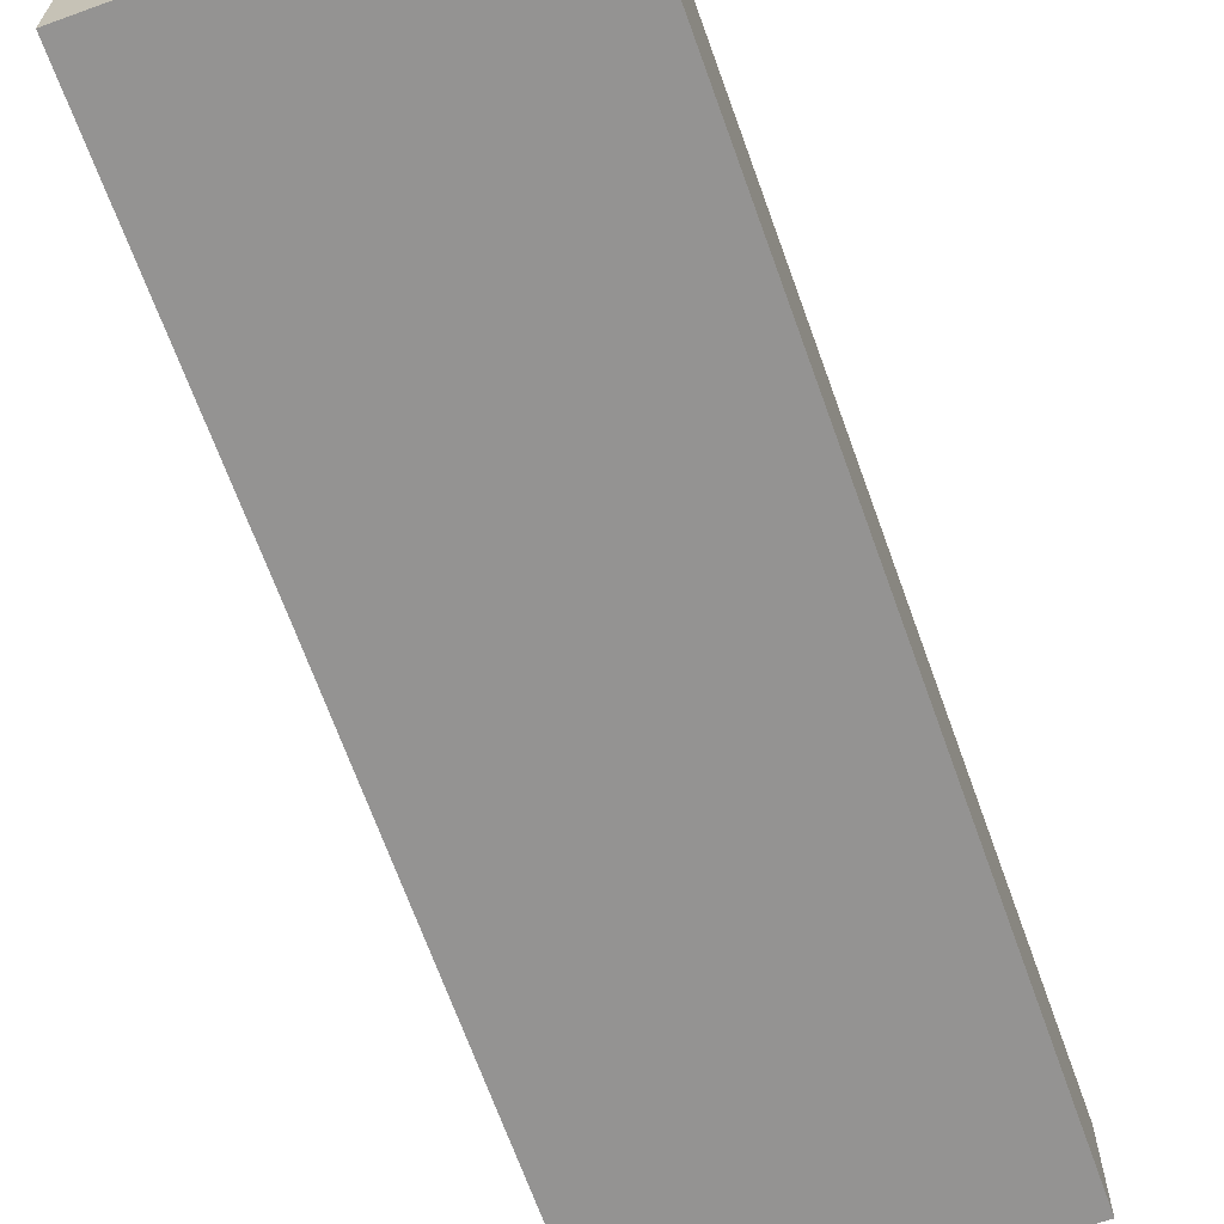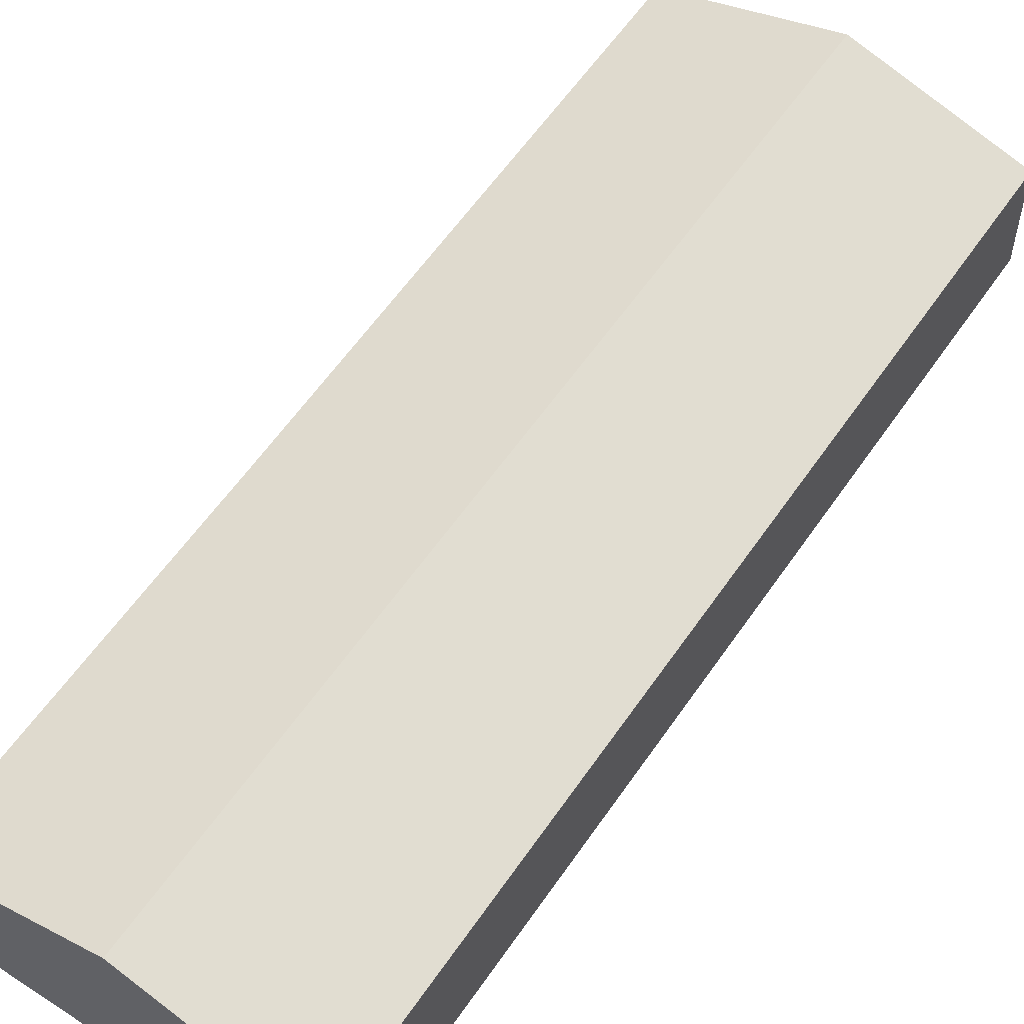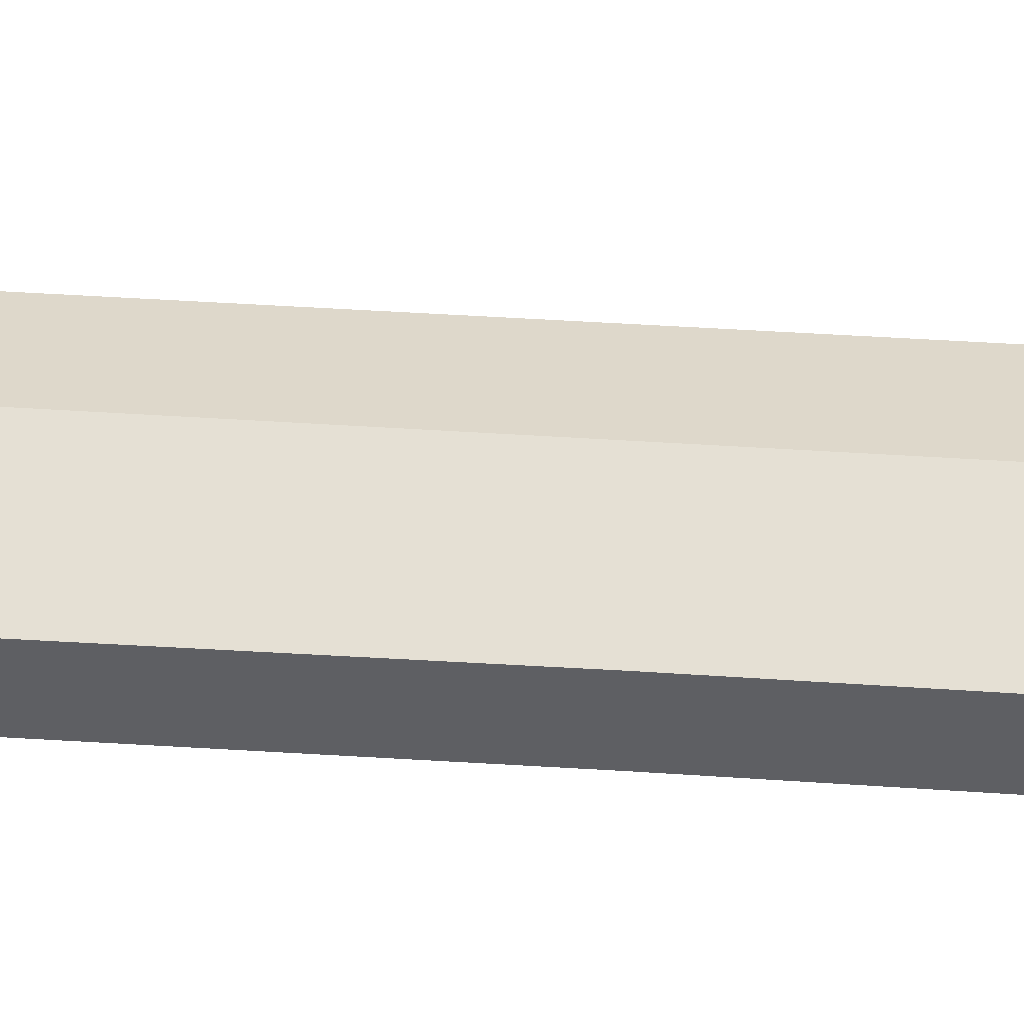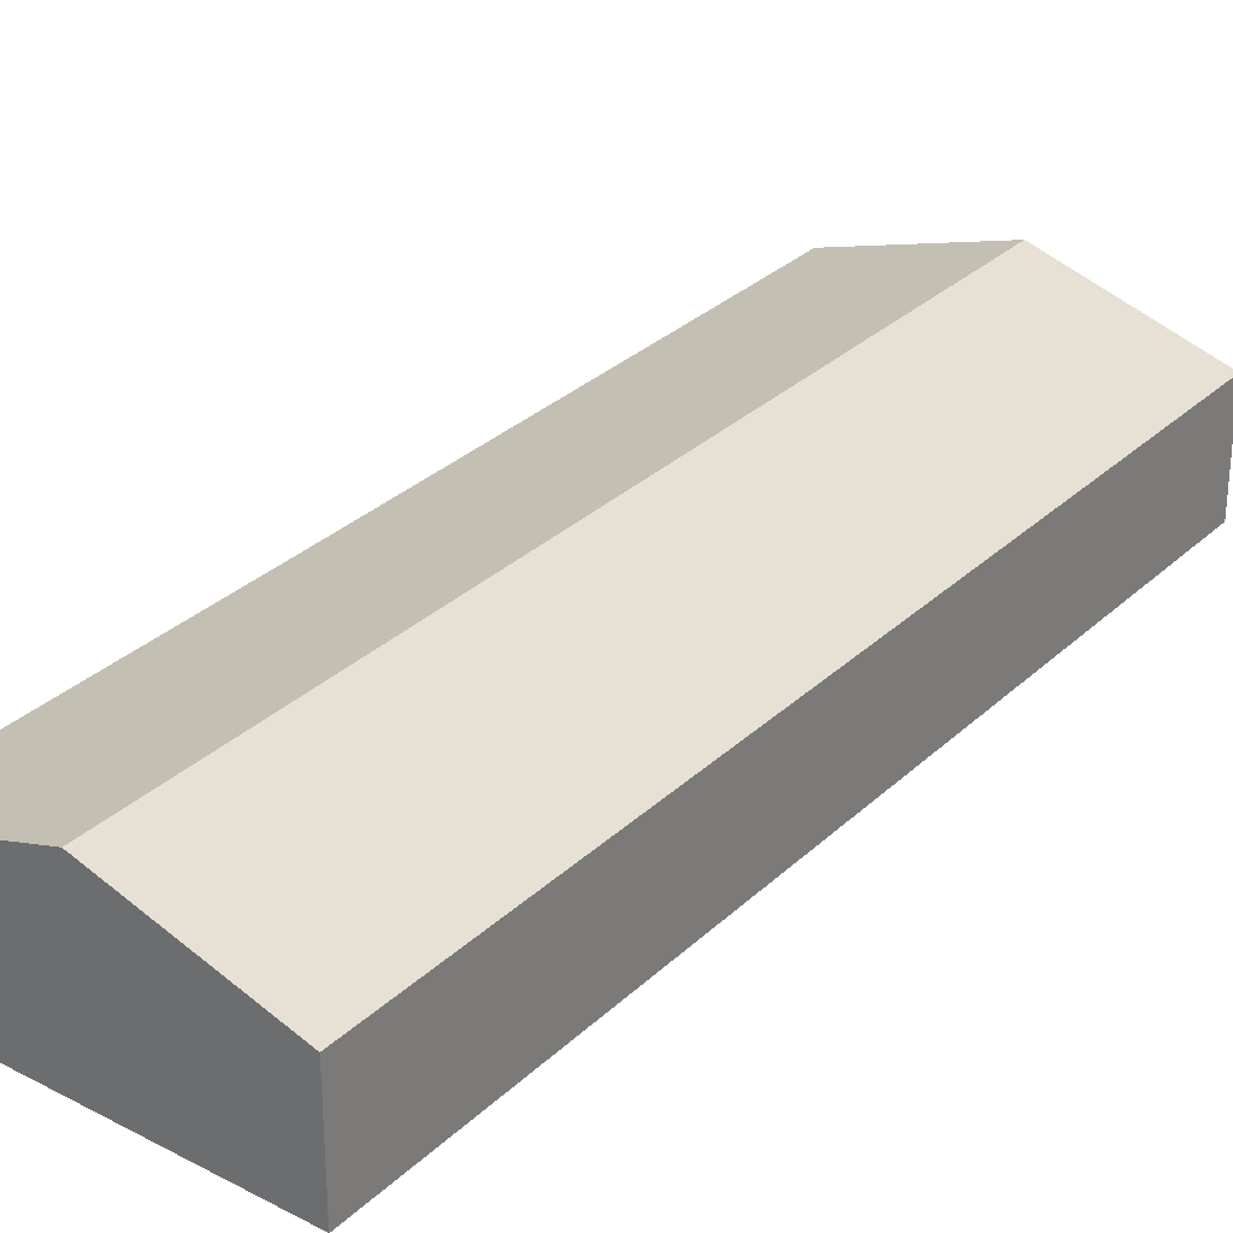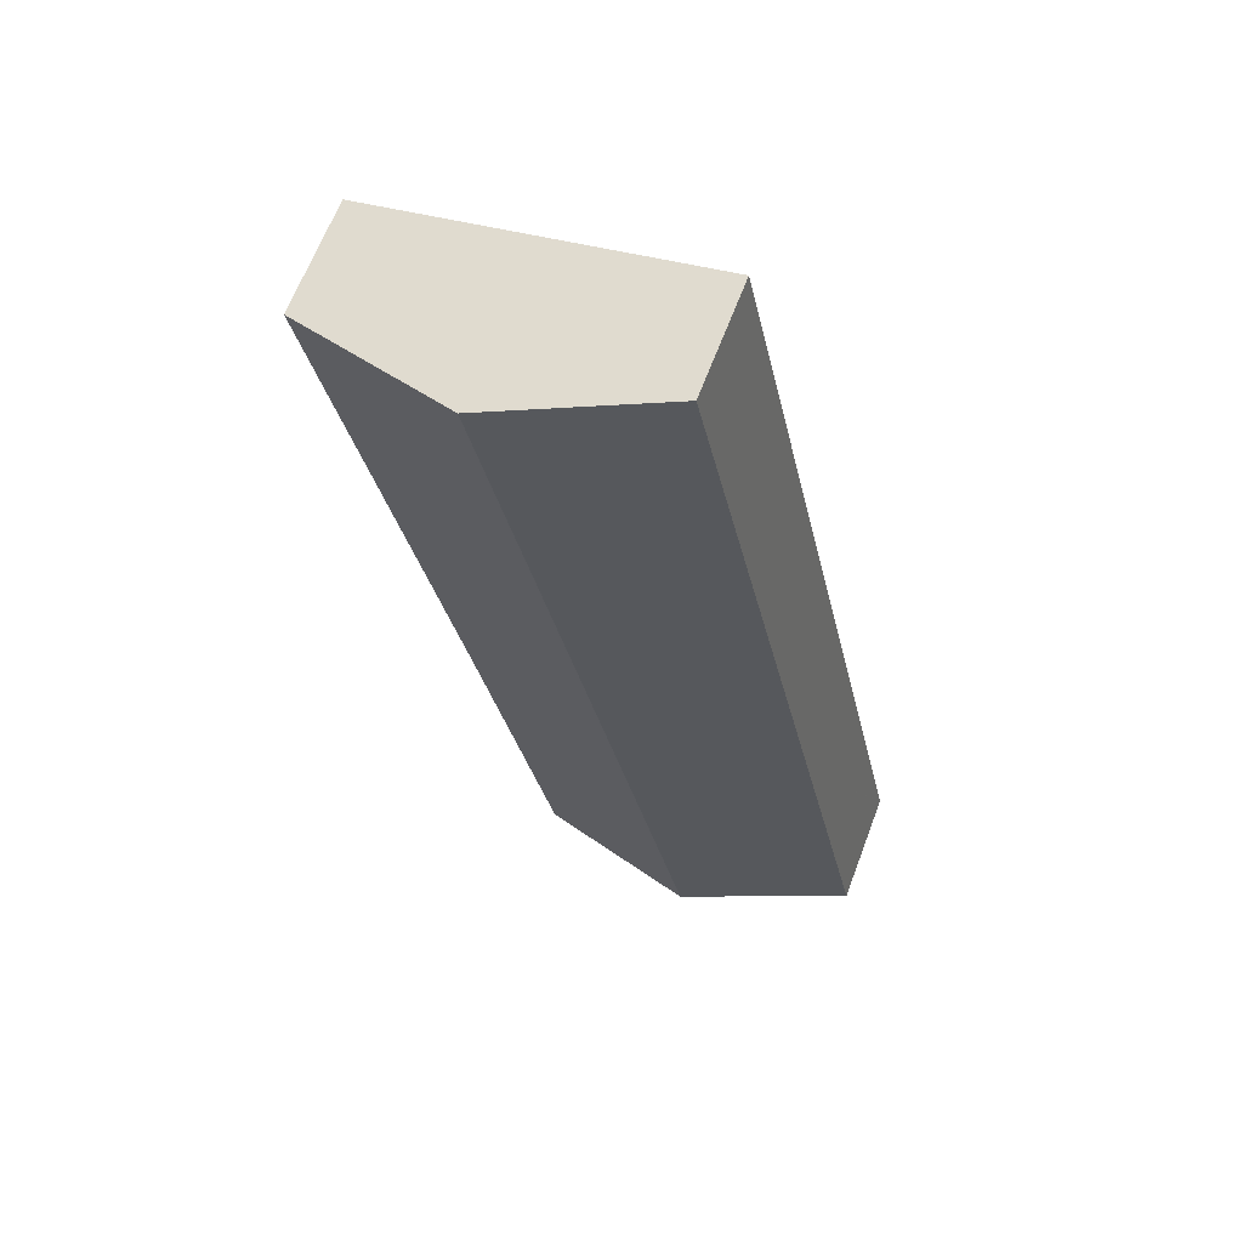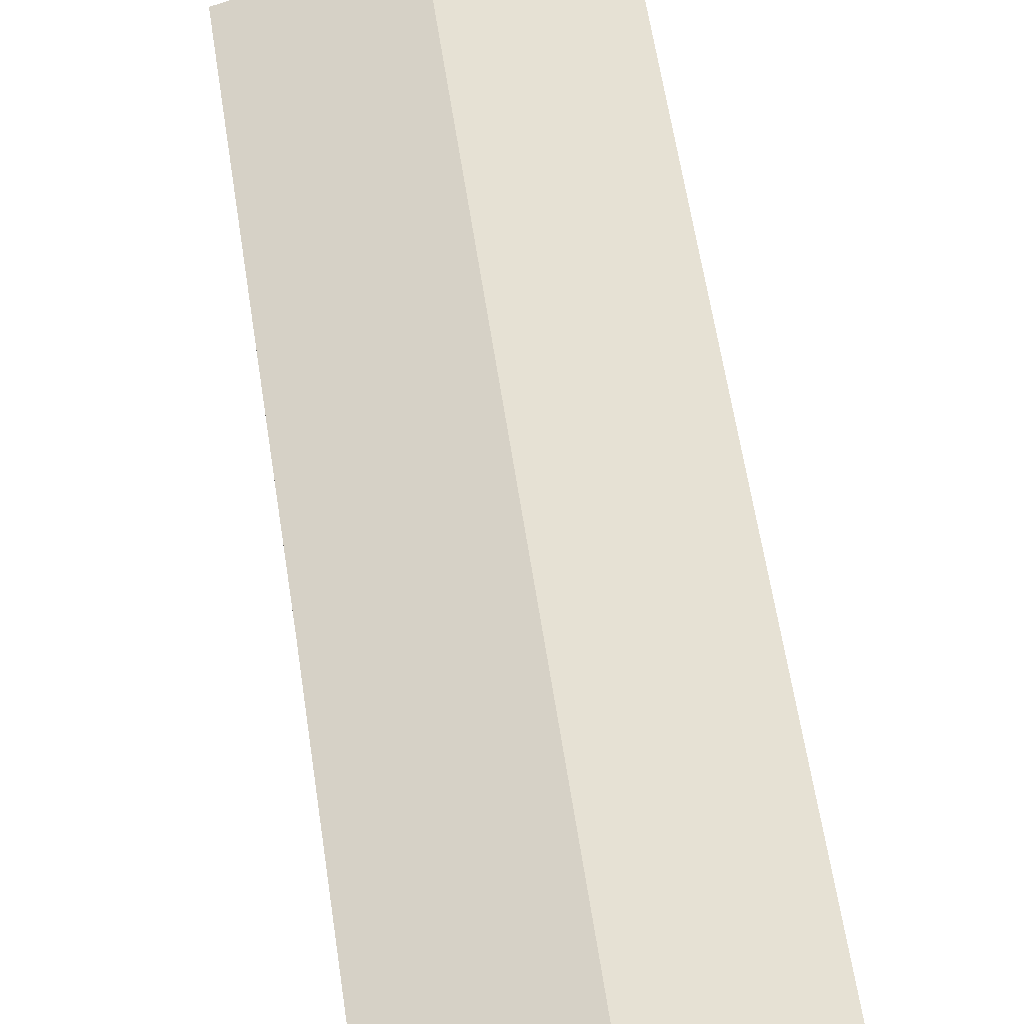
<metadata>
{"format":"obj","ext":"obj","renderer":"f3d","projection":"perspective","resolution":1024,"background":"white","views":[{"elev":-66.8,"azim":-148.2,"up":"+Y"},{"elev":57.8,"azim":-134.0,"up":"+Y"},{"elev":48.2,"azim":106.3,"up":"+Y"},{"elev":30.1,"azim":-131.1,"up":"+Y"},{"elev":65.2,"azim":-159.3,"up":"+Z"},{"elev":62.4,"azim":-176.6,"up":"+Y"}]}
</metadata>
<code>
v  7.953 7.879 -1.665
v  19.55 5.444 14.18
v  15.82 5.44 -3.312
v  17.29 7.879 42.01
v  25.3 5.393 40.25
v  0.005 5.415 0.023
v  2.382 6.153 -0.499
v  0 5.415 3.316e-16
v  3.031 5.415 14.18
v  9.352 5.415 43.75
v  15.82 2.028e-16 -3.312
v  7.953 1.02e-16 -1.665
v  2.382 3.055e-17 -0.499
v  0 0 0
v  0.005 -1.408e-18 0.023
v  3.031 -8.682e-16 14.18
v  9.352 -2.679e-15 43.75
v  17.29 -2.572e-15 42.01
v  25.3 -2.465e-15 40.25
v  19.55 -8.682e-16 14.18
g defaultobject
f 1 2 3
f 2 1 4
f 2 4 5
f 6 7 8
f 7 6 1
f 1 6 9
f 1 9 4
f 4 9 10
f 11 1 3
f 1 11 12
f 1 12 7
f 7 12 13
f 7 13 8
f 8 13 14
f 14 6 8
f 6 14 9
f 9 14 15
f 9 15 16
f 9 16 10
f 10 16 17
f 17 4 10
f 4 17 18
f 4 18 5
f 5 18 19
f 2 11 3
f 11 2 20
f 20 2 5
f 20 5 19
f 16 18 17
f 18 16 19
f 19 16 20
f 20 16 11
f 11 16 15
f 11 15 14
f 11 14 13
f 11 13 12

</code>
